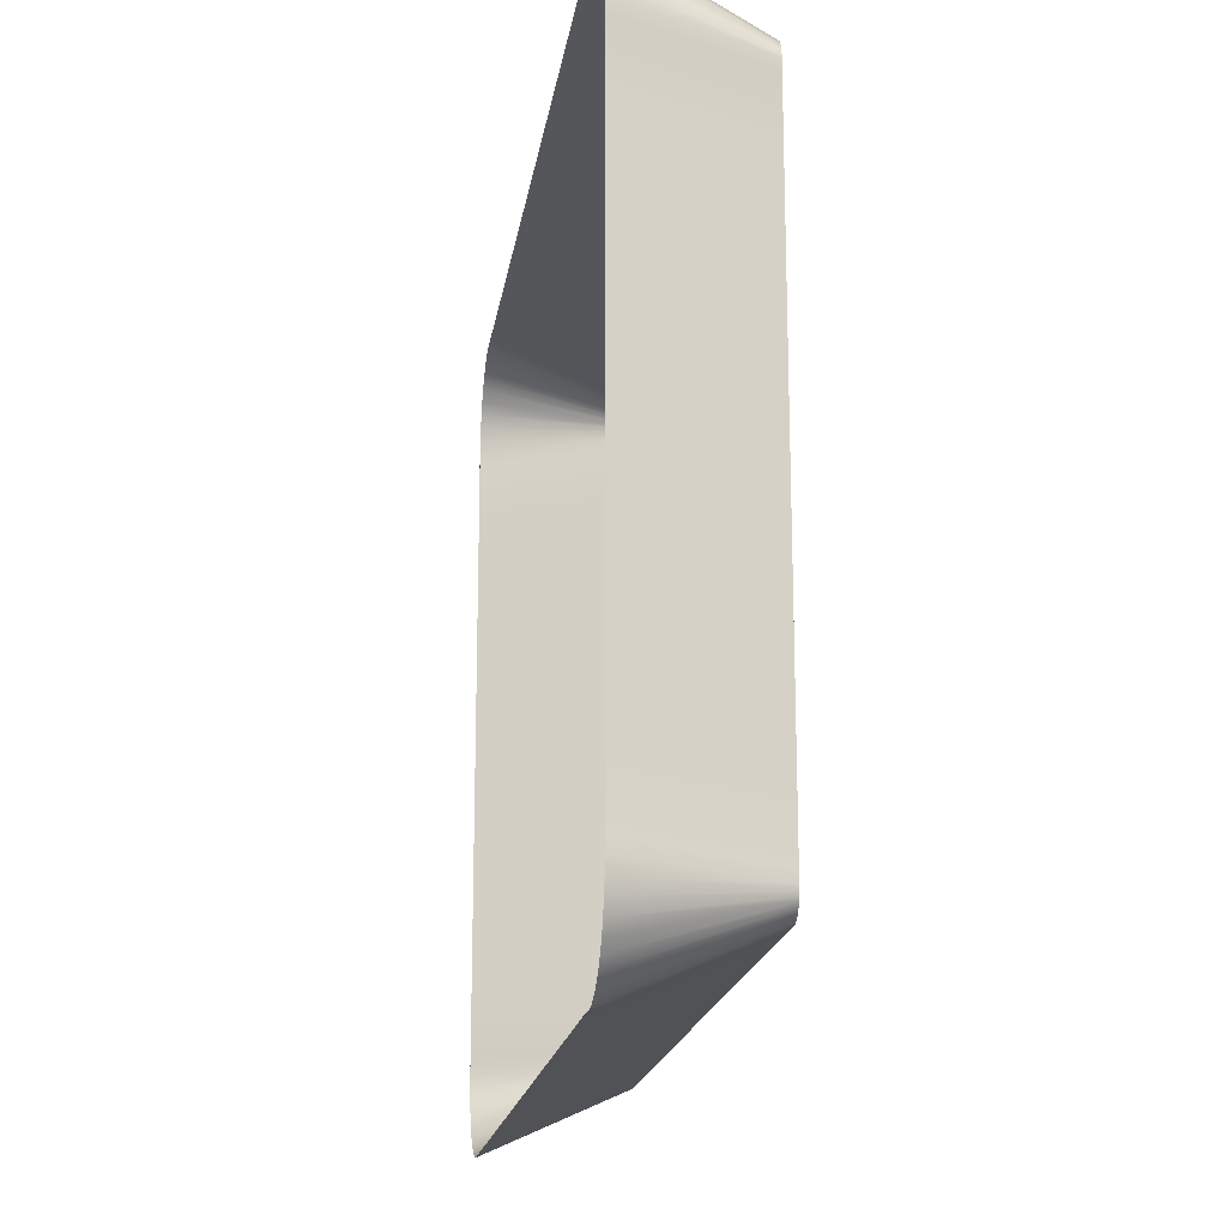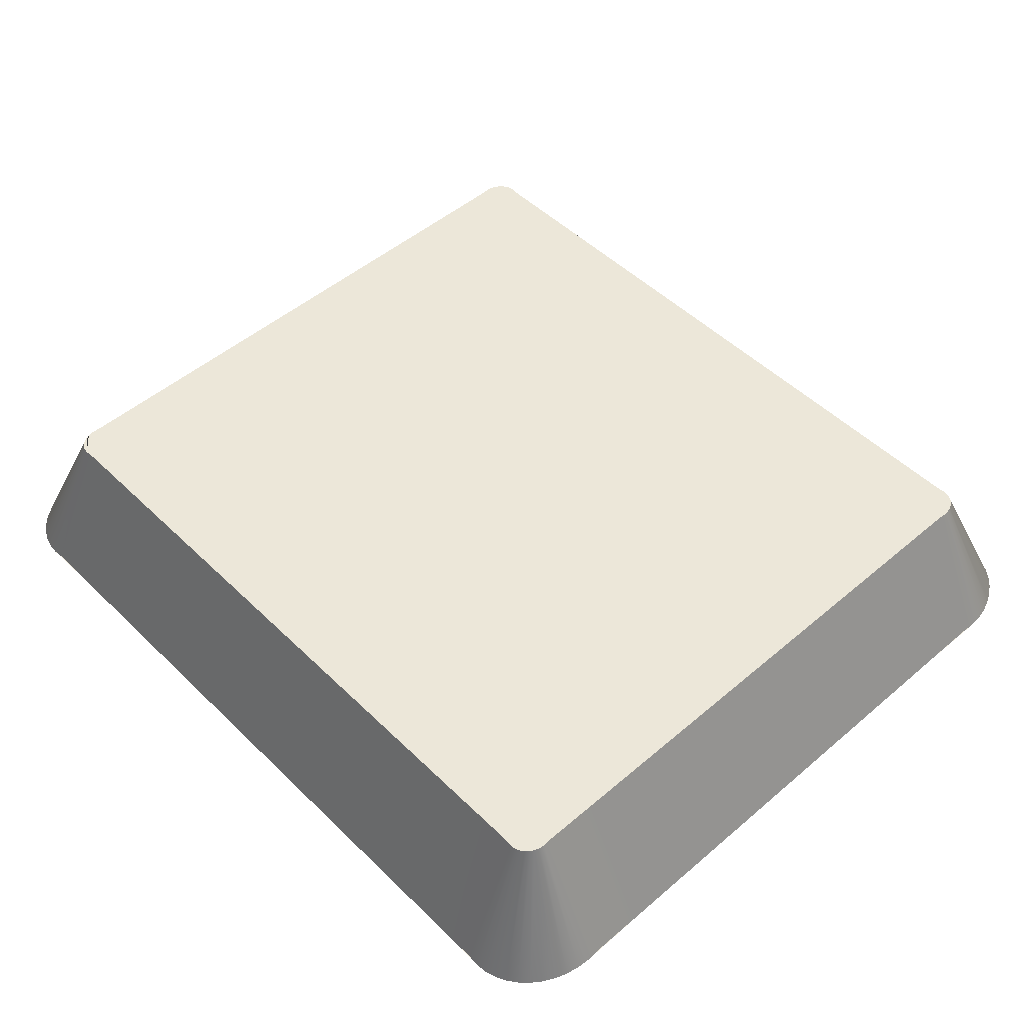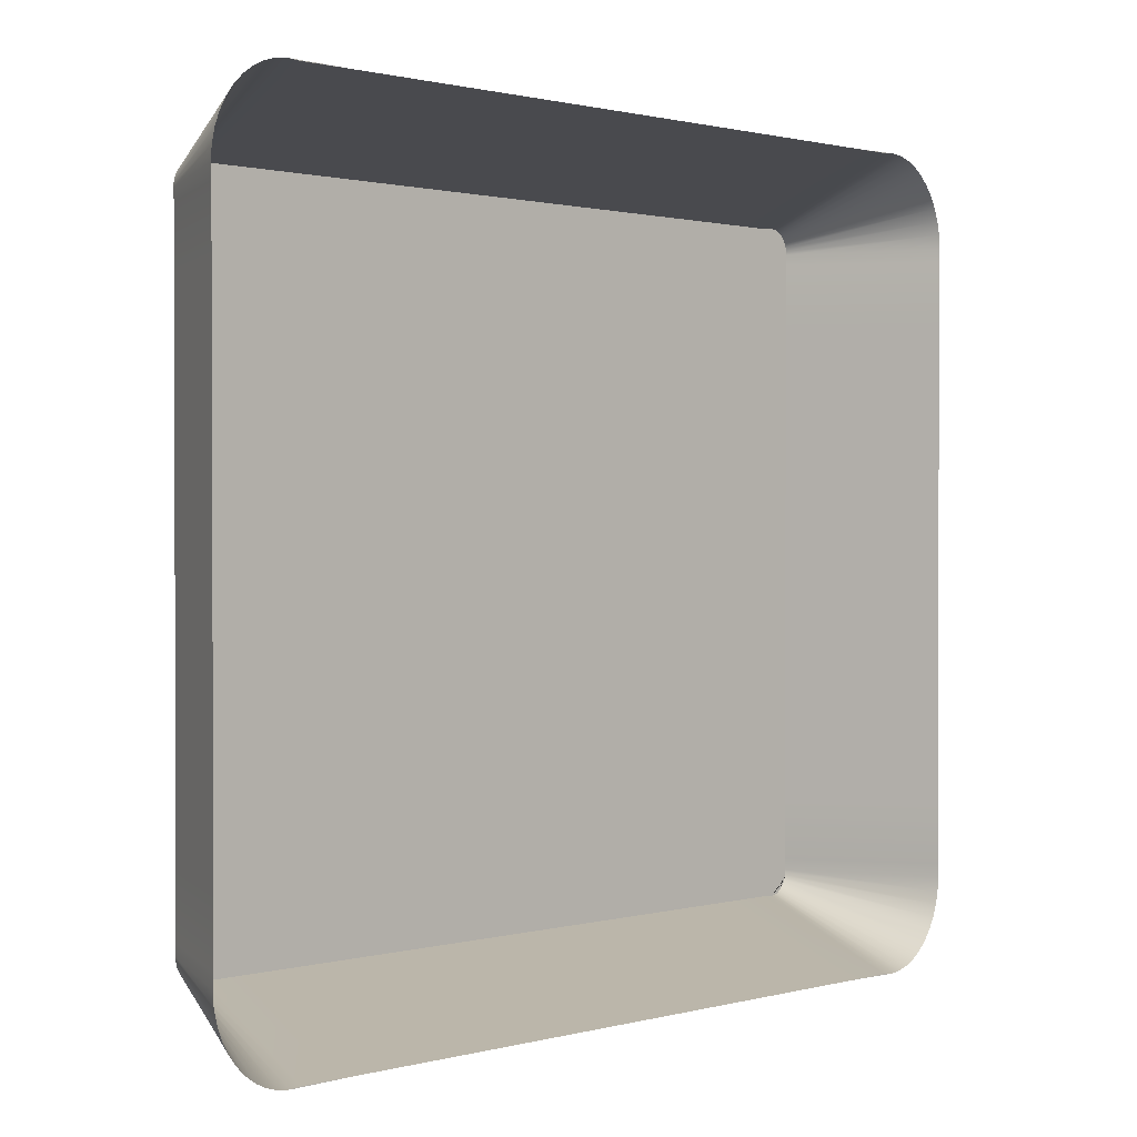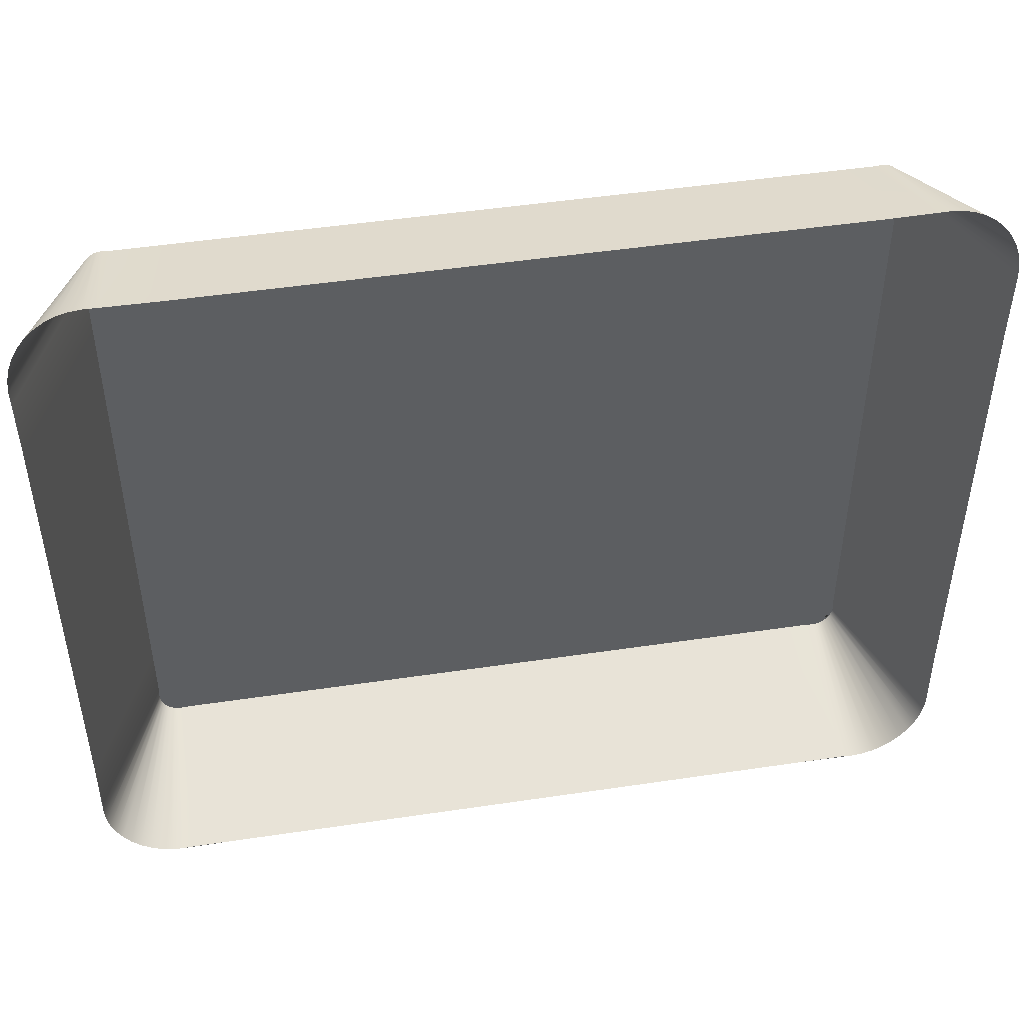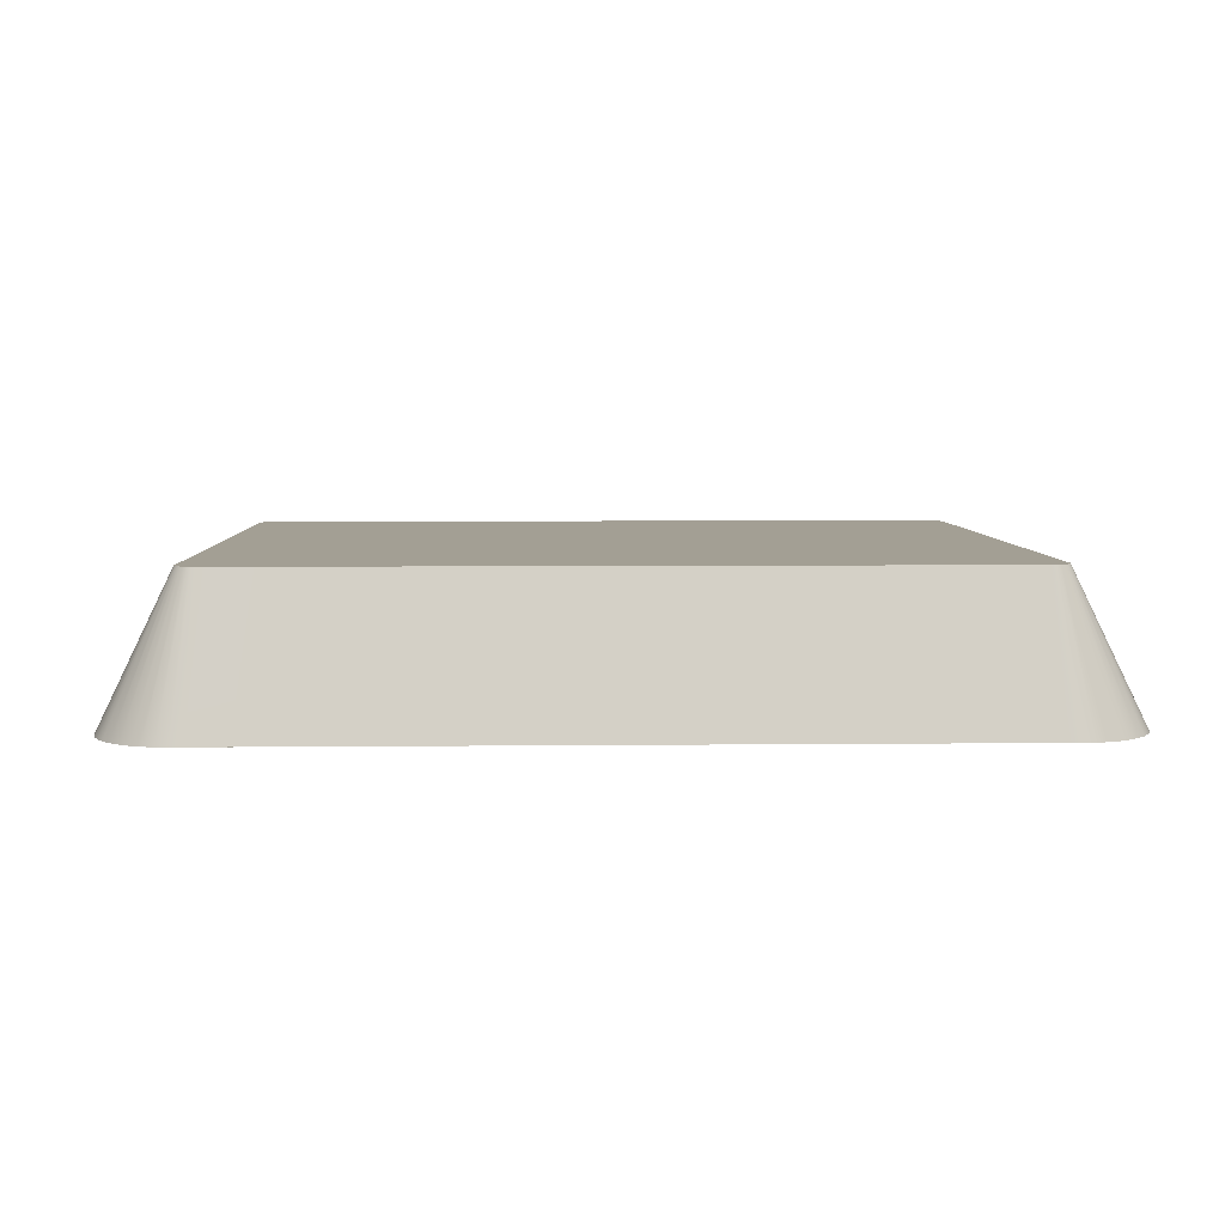
<metadata>
{"format":"obj","ext":"obj","renderer":"f3d","projection":"perspective","resolution":1024,"background":"white","views":[{"elev":-18.3,"azim":81.7,"up":"+Z"},{"elev":49.7,"azim":-133.2,"up":"+Y"},{"elev":1.0,"azim":-44.5,"up":"+Z"},{"elev":48.3,"azim":-9.5,"up":"+Z"},{"elev":5.4,"azim":-1.9,"up":"+Y"}]}
</metadata>
<code>
o Group90/mesh89/mesh89-geometry#mesh89-geometry
v 0.177 0.02924 -0.1799
v 0.182 0.0189 -0.1755
v 0.177 0.02924 -0.1755
v 0.182 0.0189 -0.1799
v 0.182 0.0189 -0.1712
v 0.1592 0.02924 -0.1554
v 0.182 0.0189 -0.1843
v 0.177 0.02924 -0.1711
v 0.1631 0.02924 -0.1554
v 0.1553 0.02924 -0.1554
v 0.177 0.02924 -0.1843
v 0.182 0.0189 -0.1668
v 0.1607 0.0189 -0.1508
v 0.157 0.0189 -0.1508
v 0.1553 0.02924 -0.2044
v 0.182 0.0189 -0.1886
v 0.1592 0.02924 -0.2044
v 0.177 0.02924 -0.1667
v 0.167 0.02924 -0.1554
v 0.1645 0.0189 -0.1508
v 0.1532 0.0189 -0.1508
v 0.1514 0.02924 -0.1554
v 0.177 0.02924 -0.1887
v 0.1631 0.02924 -0.2044
v 0.182 0.0189 -0.1624
v 0.1514 0.02924 -0.2044
v 0.157 0.0189 -0.209
v 0.182 0.0189 -0.193
v 0.1607 0.0189 -0.209
v 0.177 0.02924 -0.1623
v 0.171 0.02924 -0.1554
v 0.1683 0.0189 -0.1508
v 0.1494 0.0189 -0.1508
v 0.1475 0.02924 -0.1554
v 0.1532 0.0189 -0.209
v 0.177 0.02924 -0.1931
v 0.167 0.02924 -0.2044
v 0.1645 0.0189 -0.209
v 0.182 0.0189 -0.1581
v 0.1475 0.02924 -0.2044
v 0.1494 0.0189 -0.209
v 0.182 0.0189 -0.1974
v 0.182 0.0189 -0.1571
v 0.177 0.02924 -0.1579
v 0.1749 0.02924 -0.1554
v 0.172 0.0189 -0.1508
v 0.1456 0.0189 -0.1508
v 0.1435 0.02924 -0.1554
v 0.177 0.02924 -0.1975
v 0.171 0.02924 -0.2044
v 0.1683 0.0189 -0.209
v 0.1771 0.02924 -0.1571
v 0.1435 0.02924 -0.2044
v 0.1456 0.0189 -0.209
v 0.182 0.0189 -0.2017
v 0.182 0.0189 -0.1561
v 0.1758 0.0189 -0.1508
v 0.1419 0.0189 -0.1508
v 0.1218 0.02924 -0.1799
v 0.182 0.0189 -0.2027
v 0.177 0.02924 -0.2019
v 0.1749 0.02924 -0.2044
v 0.172 0.0189 -0.209
v 0.1771 0.02924 -0.1568
v 0.1755 0.02924 -0.1553
v 0.1767 0.0189 -0.1507
v 0.1396 0.02924 -0.1554
v 0.1396 0.02924 -0.2044
v 0.1419 0.0189 -0.209
v 0.1771 0.02924 -0.2026
v 0.1818 0.0189 -0.1551
v 0.177 0.02924 -0.1566
v 0.1758 0.02924 -0.1554
v 0.1381 0.0189 -0.1508
v 0.1218 0.02924 -0.1755
v 0.1218 0.02924 -0.1843
v 0.182 0.0189 -0.2037
v 0.1755 0.02924 -0.2044
v 0.1758 0.0189 -0.209
v 0.1766 0.02924 -0.1559
v 0.176 0.02924 -0.1554
v 0.1357 0.02924 -0.1554
v 0.1168 0.0189 -0.1755
v 0.1168 0.0189 -0.1843
v 0.1357 0.02924 -0.2044
v 0.1381 0.0189 -0.209
v 0.1771 0.02924 -0.2029
v 0.177 0.02924 -0.2032
v 0.1767 0.0189 -0.2091
v 0.1814 0.0189 -0.1542
v 0.1768 0.02924 -0.1561
v 0.1762 0.02924 -0.1555
v 0.1775 0.0189 -0.1508
v 0.1343 0.0189 -0.1508
v 0.1218 0.02924 -0.1711
v 0.1168 0.0189 -0.1712
v 0.1168 0.0189 -0.1799
v 0.1168 0.0189 -0.1886
v 0.1218 0.02924 -0.1887
v 0.1818 0.0189 -0.2047
v 0.1769 0.02924 -0.2035
v 0.1762 0.02924 -0.2042
v 0.1768 0.02924 -0.2037
v 0.1758 0.02924 -0.2044
v 0.1769 0.02924 -0.1563
v 0.1798 0.0189 -0.152
v 0.1764 0.02924 -0.1557
v 0.1318 0.02924 -0.1554
v 0.1318 0.02924 -0.2044
v 0.1343 0.0189 -0.209
v 0.1814 0.0189 -0.2056
v 0.176 0.02924 -0.2044
v 0.181 0.0189 -0.1534
v 0.1804 0.0189 -0.1526
v 0.1791 0.0189 -0.1514
v 0.1783 0.0189 -0.151
v 0.1306 0.0189 -0.1508
v 0.1218 0.02924 -0.1667
v 0.1168 0.0189 -0.1668
v 0.1168 0.0189 -0.193
v 0.1218 0.02924 -0.1931
v 0.1804 0.0189 -0.2072
v 0.181 0.0189 -0.2064
v 0.1764 0.02924 -0.2041
v 0.1775 0.0189 -0.209
v 0.1279 0.02924 -0.1554
v 0.1279 0.02924 -0.2044
v 0.1306 0.0189 -0.209
v 0.1798 0.0189 -0.2078
v 0.1783 0.0189 -0.2087
v 0.1766 0.02924 -0.2039
v 0.1268 0.0189 -0.1508
v 0.1218 0.02924 -0.1623
v 0.1168 0.0189 -0.1624
v 0.1168 0.0189 -0.1974
v 0.1218 0.02924 -0.1975
v 0.1791 0.0189 -0.2083
v 0.1239 0.02924 -0.1554
v 0.1239 0.02924 -0.2044
v 0.1268 0.0189 -0.209
v 0.123 0.0189 -0.1508
v 0.1218 0.02924 -0.1579
v 0.1168 0.0189 -0.1581
v 0.1168 0.0189 -0.2017
v 0.1218 0.02924 -0.2019
v 0.1222 0.0189 -0.1507
v 0.1233 0.02924 -0.1553
v 0.1218 0.02924 -0.1571
v 0.1168 0.0189 -0.1571
v 0.1168 0.0189 -0.2027
v 0.1218 0.02924 -0.2026
v 0.123 0.0189 -0.209
v 0.123 0.02924 -0.1554
v 0.1233 0.02924 -0.2044
v 0.1222 0.0189 -0.2091
v 0.1228 0.02924 -0.1554
v 0.1224 0.02924 -0.1557
v 0.1222 0.02924 -0.1559
v 0.1169 0.0189 -0.1561
v 0.1169 0.0189 -0.2037
v 0.1218 0.02924 -0.2029
v 0.123 0.02924 -0.2044
v 0.1213 0.0189 -0.1508
v 0.1226 0.02924 -0.1555
v 0.1218 0.02924 -0.1566
v 0.1218 0.02924 -0.1568
v 0.1222 0.02924 -0.2039
v 0.1228 0.02924 -0.2044
v 0.1205 0.0189 -0.151
v 0.1197 0.0189 -0.1514
v 0.1219 0.02924 -0.1563
v 0.1171 0.0189 -0.1551
v 0.1171 0.0189 -0.2047
v 0.1221 0.02924 -0.2037
v 0.1213 0.0189 -0.209
v 0.119 0.0189 -0.152
v 0.1221 0.02924 -0.1561
v 0.1174 0.0189 -0.1542
v 0.1218 0.02924 -0.2032
v 0.1219 0.02924 -0.2035
v 0.119 0.0189 -0.2078
v 0.1224 0.02924 -0.2041
v 0.1226 0.02924 -0.2042
v 0.1184 0.0189 -0.1526
v 0.1178 0.0189 -0.1534
v 0.1174 0.0189 -0.2056
v 0.1184 0.0189 -0.2072
v 0.1197 0.0189 -0.2083
v 0.1205 0.0189 -0.2087
v 0.1178 0.0189 -0.2064
f 1 2 3
f 3 2 1
f 1 4 2
f 2 4 1
f 2 5 3
f 3 5 2
f 3 6 1
f 1 6 3
f 7 4 1
f 1 4 7
f 3 5 8
f 8 5 3
f 3 9 6
f 6 9 3
f 1 6 10
f 10 6 1
f 11 7 1
f 1 7 11
f 5 12 8
f 8 12 5
f 8 9 3
f 3 9 8
f 9 13 6
f 6 13 9
f 6 14 10
f 10 14 6
f 1 10 15
f 15 10 1
f 16 7 11
f 11 7 16
f 11 1 17
f 17 1 11
f 8 12 18
f 18 12 8
f 8 19 9
f 9 19 8
f 9 20 13
f 13 20 9
f 6 13 14
f 14 13 6
f 10 14 21
f 21 14 10
f 10 22 15
f 15 22 10
f 1 15 17
f 17 15 1
f 23 16 11
f 11 16 23
f 11 17 24
f 24 17 11
f 12 25 18
f 18 25 12
f 18 19 8
f 8 19 18
f 19 20 9
f 9 20 19
f 10 21 22
f 22 21 10
f 15 22 26
f 26 22 15
f 15 27 17
f 17 27 15
f 28 16 23
f 23 16 28
f 11 24 23
f 23 24 11
f 17 29 24
f 24 29 17
f 18 25 30
f 30 25 18
f 18 31 19
f 19 31 18
f 19 32 20
f 20 32 19
f 22 21 33
f 33 21 22
f 22 34 26
f 26 34 22
f 26 35 15
f 15 35 26
f 15 35 27
f 27 35 15
f 17 27 29
f 29 27 17
f 36 28 23
f 23 28 36
f 23 24 37
f 37 24 23
f 24 29 38
f 38 29 24
f 25 39 30
f 30 39 25
f 30 31 18
f 18 31 30
f 31 32 19
f 19 32 31
f 22 33 34
f 34 33 22
f 26 34 40
f 40 34 26
f 26 41 35
f 35 41 26
f 42 28 36
f 36 28 42
f 23 37 36
f 36 37 23
f 24 38 37
f 37 38 24
f 43 39 25
f 25 39 43
f 30 39 44
f 44 39 30
f 30 45 31
f 31 45 30
f 31 46 32
f 32 46 31
f 34 33 47
f 47 33 34
f 34 48 40
f 40 48 34
f 40 41 26
f 26 41 40
f 49 42 36
f 36 42 49
f 36 37 50
f 50 37 36
f 37 38 51
f 51 38 37
f 39 43 52
f 52 43 39
f 39 52 44
f 44 52 39
f 44 45 30
f 30 45 44
f 45 46 31
f 31 46 45
f 34 47 48
f 48 47 34
f 40 48 53
f 53 48 40
f 40 54 41
f 41 54 40
f 55 42 49
f 49 42 55
f 36 50 49
f 49 50 36
f 37 51 50
f 50 51 37
f 52 43 56
f 56 43 52
f 52 45 44
f 44 45 52
f 45 57 46
f 46 57 45
f 48 47 58
f 58 47 48
f 48 59 53
f 53 59 48
f 53 54 40
f 40 54 53
f 60 42 55
f 55 42 60
f 61 55 49
f 49 55 61
f 49 50 62
f 62 50 49
f 50 51 63
f 63 51 50
f 52 56 64
f 64 56 52
f 52 65 45
f 45 65 52
f 65 57 45
f 45 57 65
f 66 46 57
f 57 46 66
f 48 58 67
f 67 58 48
f 48 67 59
f 59 67 48
f 53 59 68
f 68 59 53
f 53 69 54
f 54 69 53
f 60 55 70
f 70 55 60
f 70 55 61
f 61 55 70
f 49 62 61
f 61 62 49
f 50 63 62
f 62 63 50
f 64 56 71
f 71 56 64
f 52 64 72
f 72 64 52
f 52 72 65
f 65 72 52
f 73 57 65
f 65 57 73
f 73 66 57
f 57 66 73
f 67 58 74
f 74 58 67
f 67 75 59
f 59 75 67
f 68 59 76
f 76 59 68
f 68 69 53
f 53 69 68
f 77 60 70
f 70 60 77
f 70 61 78
f 78 61 70
f 61 62 78
f 78 62 61
f 62 63 79
f 79 63 62
f 64 71 72
f 72 71 64
f 72 80 65
f 65 80 72
f 80 73 65
f 65 73 80
f 81 66 73
f 73 66 81
f 67 74 82
f 82 74 67
f 67 82 75
f 75 82 67
f 59 75 83
f 83 75 59
f 76 59 84
f 84 59 76
f 68 76 85
f 85 76 68
f 68 86 69
f 69 86 68
f 77 70 87
f 87 70 77
f 70 78 88
f 88 78 70
f 62 79 78
f 78 79 62
f 89 79 63
f 63 79 89
f 72 71 90
f 90 71 72
f 72 91 80
f 80 91 72
f 80 92 73
f 73 92 80
f 81 93 66
f 66 93 81
f 92 81 73
f 73 81 92
f 82 74 94
f 94 74 82
f 82 95 75
f 75 95 82
f 83 75 96
f 96 75 83
f 59 83 97
f 97 83 59
f 84 59 97
f 97 59 84
f 98 76 84
f 84 76 98
f 85 76 99
f 99 76 85
f 85 86 68
f 68 86 85
f 70 88 87
f 87 88 70
f 100 77 87
f 87 77 100
f 88 78 101
f 101 78 88
f 88 78 102
f 102 78 88
f 88 103 78
f 78 103 88
f 78 79 104
f 104 79 78
f 104 79 89
f 89 79 104
f 72 90 105
f 105 90 72
f 72 105 91
f 91 105 72
f 91 106 80
f 80 106 91
f 80 107 92
f 92 107 80
f 92 93 81
f 81 93 92
f 82 94 108
f 108 94 82
f 82 108 95
f 95 108 82
f 75 95 96
f 96 95 75
f 99 76 98
f 98 76 99
f 85 99 109
f 109 99 85
f 85 110 86
f 86 110 85
f 100 87 88
f 88 87 100
f 101 78 103
f 103 78 101
f 111 88 101
f 101 88 111
f 102 78 104
f 104 78 102
f 88 102 103
f 103 102 88
f 104 89 112
f 112 89 104
f 105 90 113
f 113 90 105
f 105 114 91
f 91 114 105
f 91 114 106
f 106 114 91
f 80 106 115
f 115 106 80
f 80 115 107
f 107 115 80
f 107 116 92
f 92 116 107
f 92 116 93
f 93 116 92
f 108 94 117
f 117 94 108
f 108 118 95
f 95 118 108
f 96 95 119
f 119 95 96
f 120 99 98
f 98 99 120
f 109 99 121
f 121 99 109
f 109 110 85
f 85 110 109
f 111 100 88
f 88 100 111
f 122 101 103
f 103 101 122
f 123 111 101
f 101 111 123
f 102 104 112
f 112 104 102
f 103 102 124
f 124 102 103
f 112 89 125
f 125 89 112
f 105 113 114
f 114 113 105
f 107 115 116
f 116 115 107
f 108 117 126
f 126 117 108
f 108 126 118
f 118 126 108
f 95 118 119
f 119 118 95
f 121 99 120
f 120 99 121
f 109 121 127
f 127 121 109
f 109 128 110
f 110 128 109
f 122 123 101
f 101 123 122
f 103 129 122
f 122 129 103
f 112 125 102
f 102 125 112
f 102 130 124
f 124 130 102
f 103 124 131
f 131 124 103
f 126 117 132
f 132 117 126
f 126 133 118
f 118 133 126
f 119 118 134
f 134 118 119
f 135 121 120
f 120 121 135
f 127 121 136
f 136 121 127
f 127 128 109
f 109 128 127
f 129 103 131
f 131 103 129
f 102 125 130
f 130 125 102
f 124 130 137
f 137 130 124
f 124 137 131
f 131 137 124
f 126 132 138
f 138 132 126
f 126 138 133
f 133 138 126
f 118 133 134
f 134 133 118
f 136 121 135
f 135 121 136
f 127 136 139
f 139 136 127
f 127 140 128
f 128 140 127
f 131 137 129
f 129 137 131
f 138 132 141
f 141 132 138
f 138 142 133
f 133 142 138
f 134 133 143
f 143 133 134
f 144 136 135
f 135 136 144
f 139 136 145
f 145 136 139
f 139 140 127
f 127 140 139
f 132 146 141
f 141 146 132
f 138 141 147
f 147 141 138
f 138 148 142
f 142 148 138
f 133 142 143
f 143 142 133
f 143 149 134
f 134 149 143
f 145 136 144
f 144 136 145
f 135 150 144
f 144 150 135
f 139 145 151
f 151 145 139
f 139 152 140
f 140 152 139
f 153 141 146
f 146 141 153
f 147 141 153
f 153 141 147
f 138 147 148
f 148 147 138
f 143 142 148
f 148 142 143
f 143 148 149
f 149 148 143
f 151 145 144
f 144 145 151
f 150 151 144
f 144 151 150
f 139 151 154
f 154 151 139
f 154 152 139
f 139 152 154
f 140 152 155
f 155 152 140
f 153 146 156
f 156 146 153
f 147 153 157
f 157 153 147
f 147 158 148
f 148 158 147
f 148 159 149
f 149 159 148
f 160 151 150
f 150 151 160
f 154 151 161
f 161 151 154
f 162 152 154
f 154 152 162
f 162 155 152
f 152 155 162
f 156 146 163
f 163 146 156
f 153 156 164
f 164 156 153
f 153 164 157
f 157 164 153
f 147 157 158
f 158 157 147
f 158 165 148
f 148 165 158
f 148 166 159
f 159 166 148
f 160 161 151
f 151 161 160
f 154 161 167
f 167 161 154
f 154 168 162
f 162 168 154
f 168 155 162
f 162 155 168
f 156 163 164
f 164 163 156
f 164 169 157
f 157 169 164
f 157 170 158
f 158 170 157
f 158 171 165
f 165 171 158
f 165 166 148
f 148 166 165
f 166 172 159
f 159 172 166
f 173 161 160
f 160 161 173
f 167 161 174
f 174 161 167
f 154 167 168
f 168 167 154
f 168 175 155
f 155 175 168
f 164 163 169
f 169 163 164
f 157 169 170
f 170 169 157
f 158 170 176
f 176 170 158
f 158 177 171
f 171 177 158
f 165 171 178
f 178 171 165
f 166 165 172
f 172 165 166
f 173 179 161
f 161 179 173
f 174 161 180
f 180 161 174
f 181 167 174
f 174 167 181
f 168 167 182
f 182 167 168
f 183 175 168
f 168 175 183
f 177 158 176
f 176 158 177
f 171 177 184
f 184 177 171
f 171 185 178
f 178 185 171
f 165 178 172
f 172 178 165
f 186 179 173
f 173 179 186
f 180 161 179
f 179 161 180
f 187 174 180
f 180 174 187
f 167 181 188
f 188 181 167
f 174 187 181
f 181 187 174
f 167 188 182
f 182 188 167
f 168 182 183
f 183 182 168
f 183 189 175
f 175 189 183
f 177 176 184
f 184 176 177
f 171 184 185
f 185 184 171
f 186 180 179
f 179 180 186
f 187 180 190
f 190 180 187
f 182 188 189
f 189 188 182
f 182 189 183
f 183 189 182
f 190 180 186
f 186 180 190

</code>
